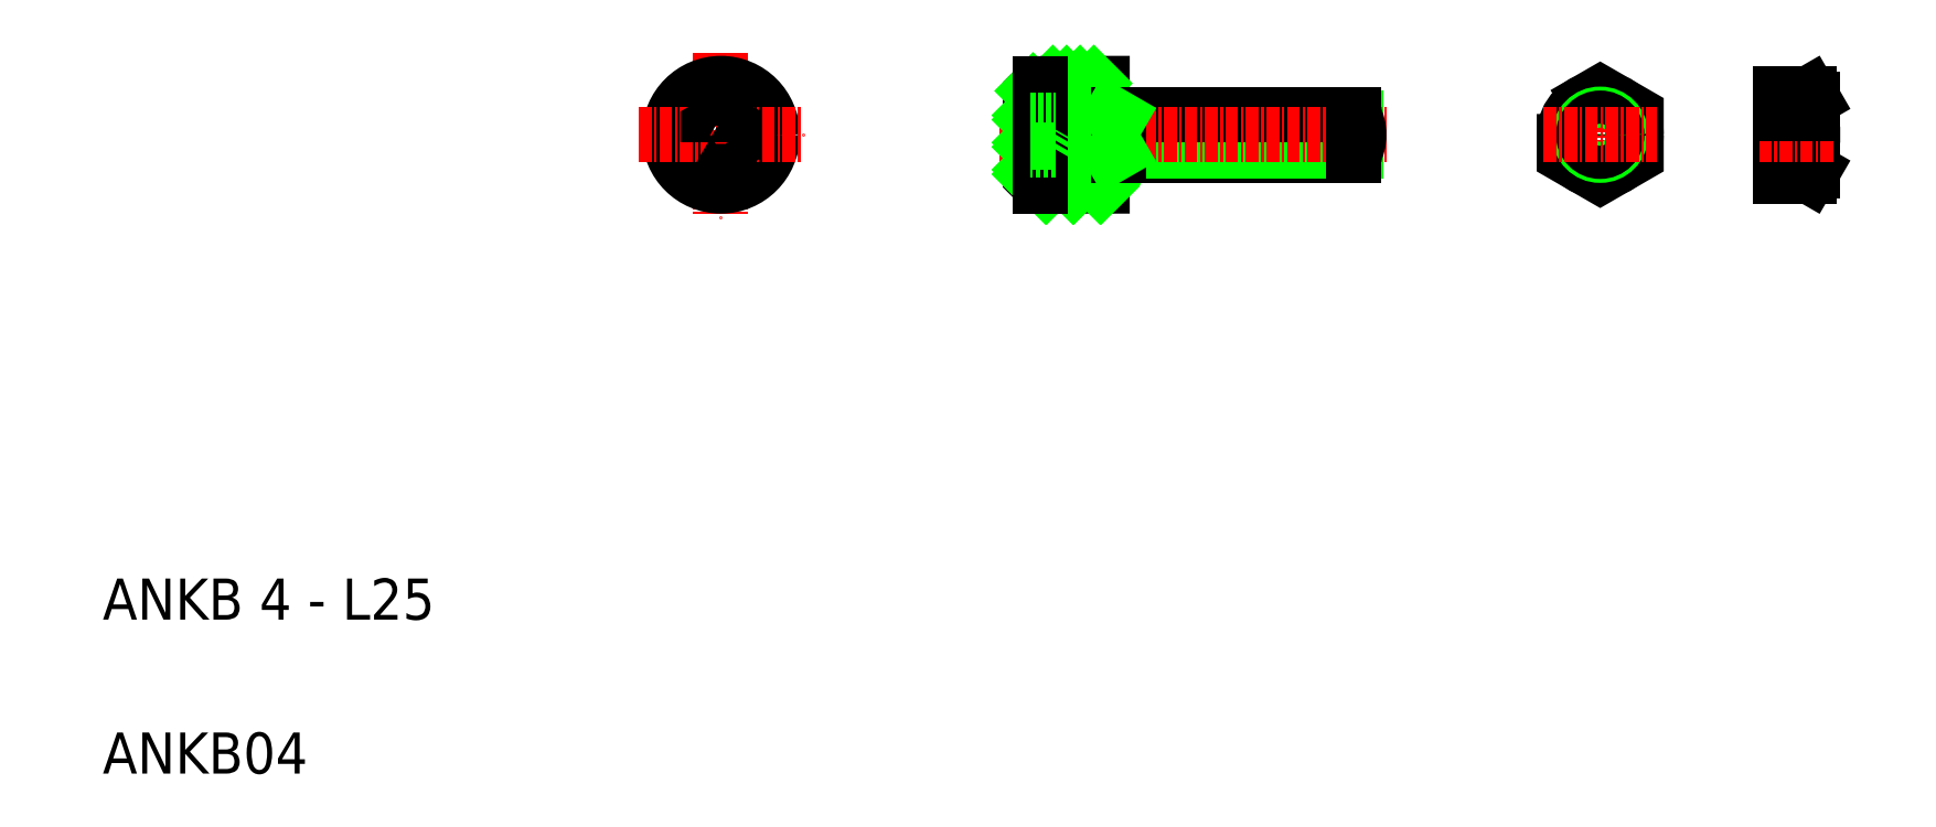
<metadata>
{"format":"dxf","ext":"dxf","renderer":"ezdxf+matplotlib","layout":"modelspace","background":"white","min_lineweight":24,"dpi":150}
</metadata>
<code>
0
SECTION
2
ENTITIES
0
LINE
8
CENTER
10
70.2
20
80.24
30
0
11
70.2
21
64.24
31
0
0
LINE
8
0
10
107.3
20
70.24
30
0
11
131.8
21
70.24
31
0
0
LINE
8
0
10
108.9
20
70.62
30
0
11
132
21
70.62
31
0
0
LINE
8
0
10
108.9
20
73.86
30
0
11
132
21
73.86
31
0
0
LINE
8
0
10
107.3
20
74.24
30
0
11
131.8
21
74.24
31
0
0
LINE
8
CENTER
10
97.33
20
72.24
30
0
11
135.3
21
72.24
31
0
0
TEXT
8
0
10
10
20
25
30
0
40
4
1
ANKB 4 - L25
0
TEXT
8
0
10
10
20
10
30
0
40
4
1
ANKB04
0
CIRCLE
8
0
10
70.2
20
72.24
30
0
40
4
0
CIRCLE
8
0
10
70.2
20
72.24
30
0
40
5
0
LINE
8
CENTER
10
62.2
20
72.24
30
0
11
78.2
21
72.24
31
0
0
POLYLINE
8
0
66
     1
10
0
20
0
30
0
70
     1
0
VERTEX
8
0
10
68.95
20
71.52
30
0
0
VERTEX
8
0
10
70.2
20
70.79
30
0
0
VERTEX
8
0
10
71.45
20
71.52
30
0
0
VERTEX
8
0
10
71.45
20
72.96
30
0
0
VERTEX
8
0
10
70.2
20
73.68
30
0
0
VERTEX
8
0
10
68.95
20
72.96
30
0
0
SEQEND
8
0
0
POLYLINE
8
0
66
     1
10
0
20
0
30
0
70
     1
0
VERTEX
8
0
10
101.3
20
77.24
30
0
0
VERTEX
8
0
10
107.3
20
77.24
30
0
0
VERTEX
8
0
10
107.3
20
67.24
30
0
0
VERTEX
8
0
10
101.3
20
67.24
30
0
0
VERTEX
8
0
10
100.3
20
68.24
30
0
0
VERTEX
8
0
10
100.3
20
76.24
30
0
0
SEQEND
8
0
0
INSERT
8
0
2
*X2
10
0
20
114.5
30
0
0
LINE
8
0
10
102.8
20
73.68
30
0
11
102.8
21
70.79
31
0
0
LINE
8
0
10
102.8
20
73.68
30
0
11
103.7
21
72.24
31
0
0
LINE
8
0
10
100.3
20
73.68
30
0
11
100.3
21
70.79
31
0
0
LINE
8
0
10
101.3
20
77.24
30
0
11
101.3
21
67.24
31
0
0
LINE
8
0
10
102.8
20
70.79
30
0
11
100.3
21
70.79
31
0
0
LINE
8
0
10
100.3
20
71.52
30
0
11
102.8
21
71.52
31
0
0
LINE
8
0
10
102.8
20
70.79
30
0
11
103.7
21
72.24
31
0
0
LINE
8
0
10
100.3
20
73.68
30
0
11
102.8
21
73.68
31
0
0
LINE
8
0
10
100.3
20
72.96
30
0
11
102.8
21
72.96
31
0
0
LINE
8
0
10
108.9
20
70.24
30
0
11
108.9
21
74.24
31
0
0
LINE
8
0
10
108.3
20
70.24
30
0
11
108.9
21
70.62
31
0
0
LINE
8
0
10
108.3
20
74.24
30
0
11
108.9
21
73.86
31
0
0
LINE
8
0
10
117.8
20
70.24
30
0
11
117.8
21
70.24
31
0
0
LINE
8
0
10
127.3
20
70.24
30
0
11
127.3
21
70.24
31
0
0
ARC
8
0
10
128.3
20
72.24
30
0
40
4
50
330
51
30
0
LINE
8
0
10
131.8
20
70.24
30
0
11
131.8
21
74.24
31
0
0
LINE
8
CENTER
10
155.8
20
77.74
30
0
11
155.8
21
66.74
31
0
0
POLYLINE
8
0
66
     1
10
0
20
0
30
0
70
     1
0
VERTEX
8
0
10
152.3
20
74.26
30
0
0
VERTEX
8
0
10
152.3
20
70.22
30
0
0
VERTEX
8
0
10
155.8
20
68.2
30
0
0
VERTEX
8
0
10
159.3
20
70.22
30
0
0
VERTEX
8
0
10
159.3
20
74.26
30
0
0
VERTEX
8
0
10
155.8
20
76.28
30
0
0
SEQEND
8
0
0
CIRCLE
8
0
10
155.8
20
72.24
30
0
40
3.5
0
CIRCLE
8
0
10
155.8
20
72.24
30
0
40
2
0
CIRCLE
8
0
10
155.8
20
72.24
30
0
40
1.621
0
LINE
8
CENTER
10
150.3
20
72.24
30
0
11
161.3
21
72.24
31
0
0
ARC
8
0
10
169.8
20
72.24
30
0
40
6.687
50
342.4
51
17.59
0
LINE
8
0
10
176.5
20
68.74
30
0
11
176.5
21
75.74
31
0
0
LINE
8
0
10
173.3
20
68.2
30
0
11
173.3
21
76.28
31
0
0
LINE
8
0
10
176.2
20
68.2
30
0
11
173.3
21
68.2
31
0
0
LINE
8
0
10
176.2
20
70.22
30
0
11
173.3
21
70.22
31
0
0
ARC
8
0
10
174.7
20
69.21
30
0
40
1.789
50
325.6
51
34.39
0
LINE
8
0
10
176.5
20
68.74
30
0
11
176.2
21
68.2
31
0
0
LINE
8
0
10
173.3
20
70.22
30
0
11
173.3
21
70.22
31
0
0
LINE
8
CENTER
10
178.5
20
72.24
30
0
11
171.3
21
72.24
31
0
0
LINE
8
0
10
176.2
20
76.28
30
0
11
173.3
21
76.28
31
0
0
LINE
8
0
10
176.2
20
74.26
30
0
11
173.3
21
74.26
31
0
0
ARC
8
0
10
174.7
20
75.27
30
0
40
1.789
50
325.6
51
34.39
0
LINE
8
0
10
176.5
20
75.74
30
0
11
176.2
21
76.28
31
0
0
LINE
8
0
10
173.3
20
72.24
30
0
11
173.3
21
72.24
31
0
0
ENDSEC
0
EOF

</code>
